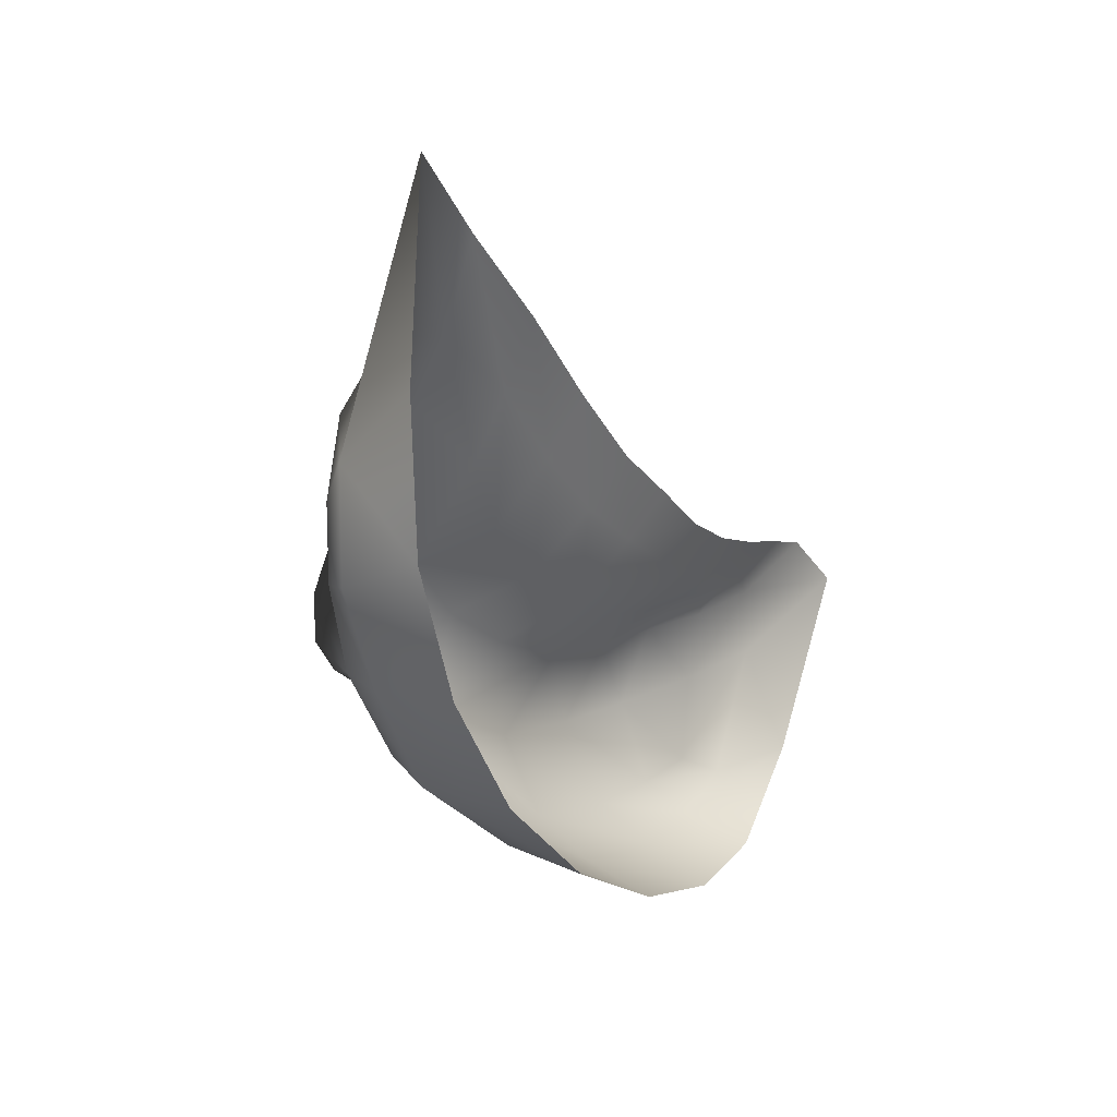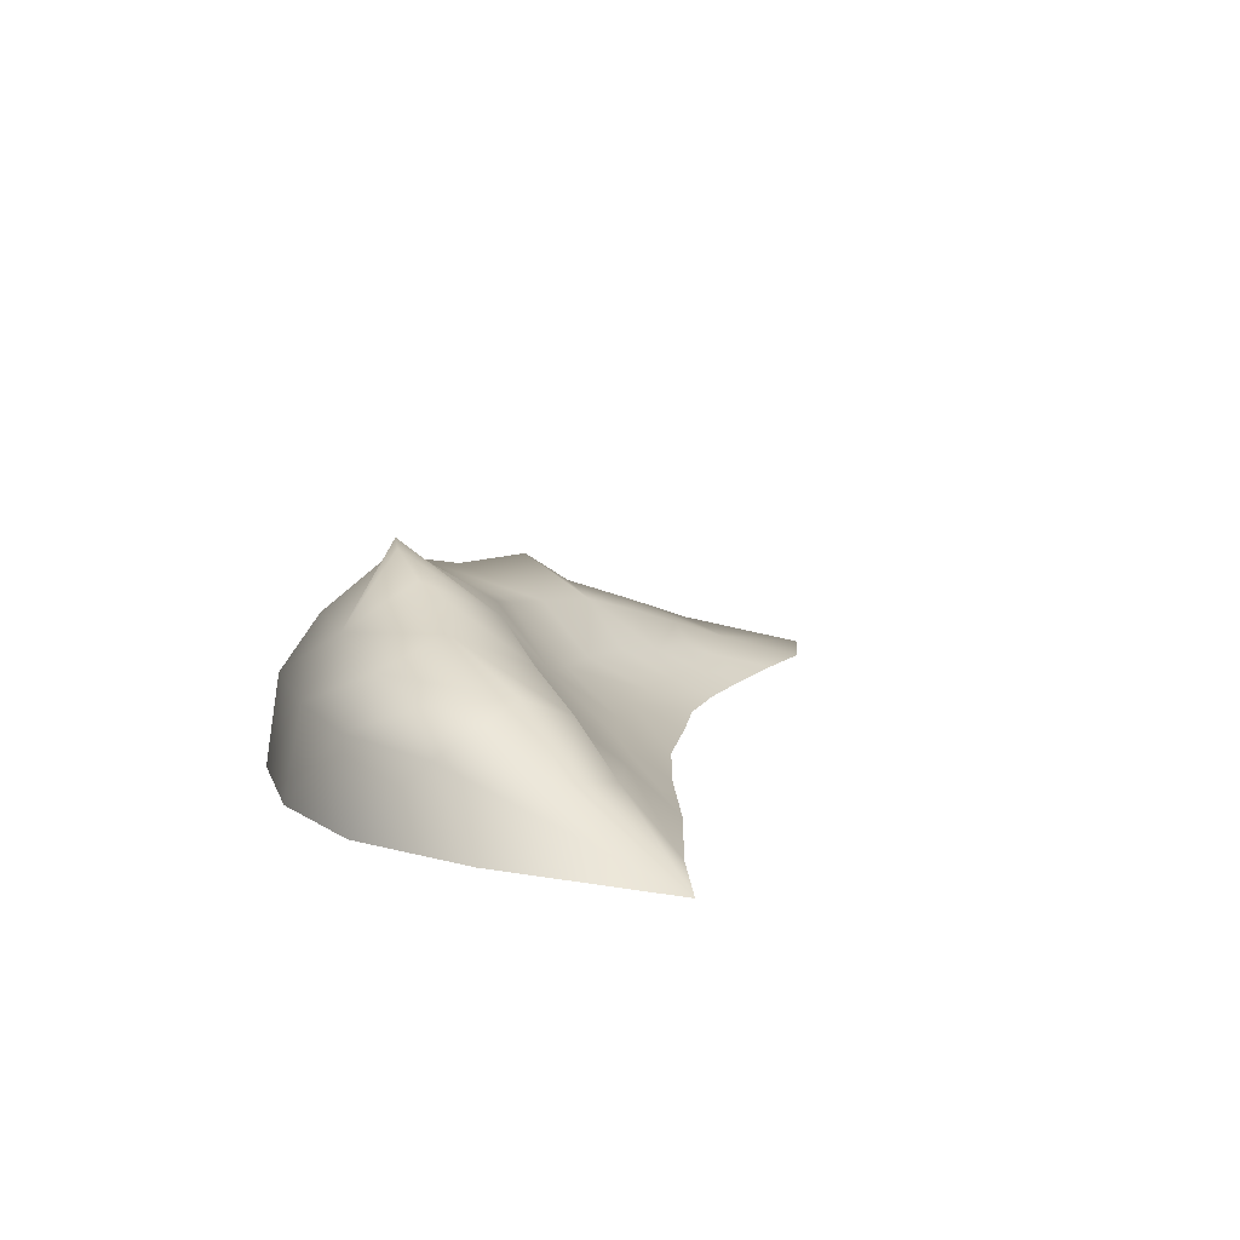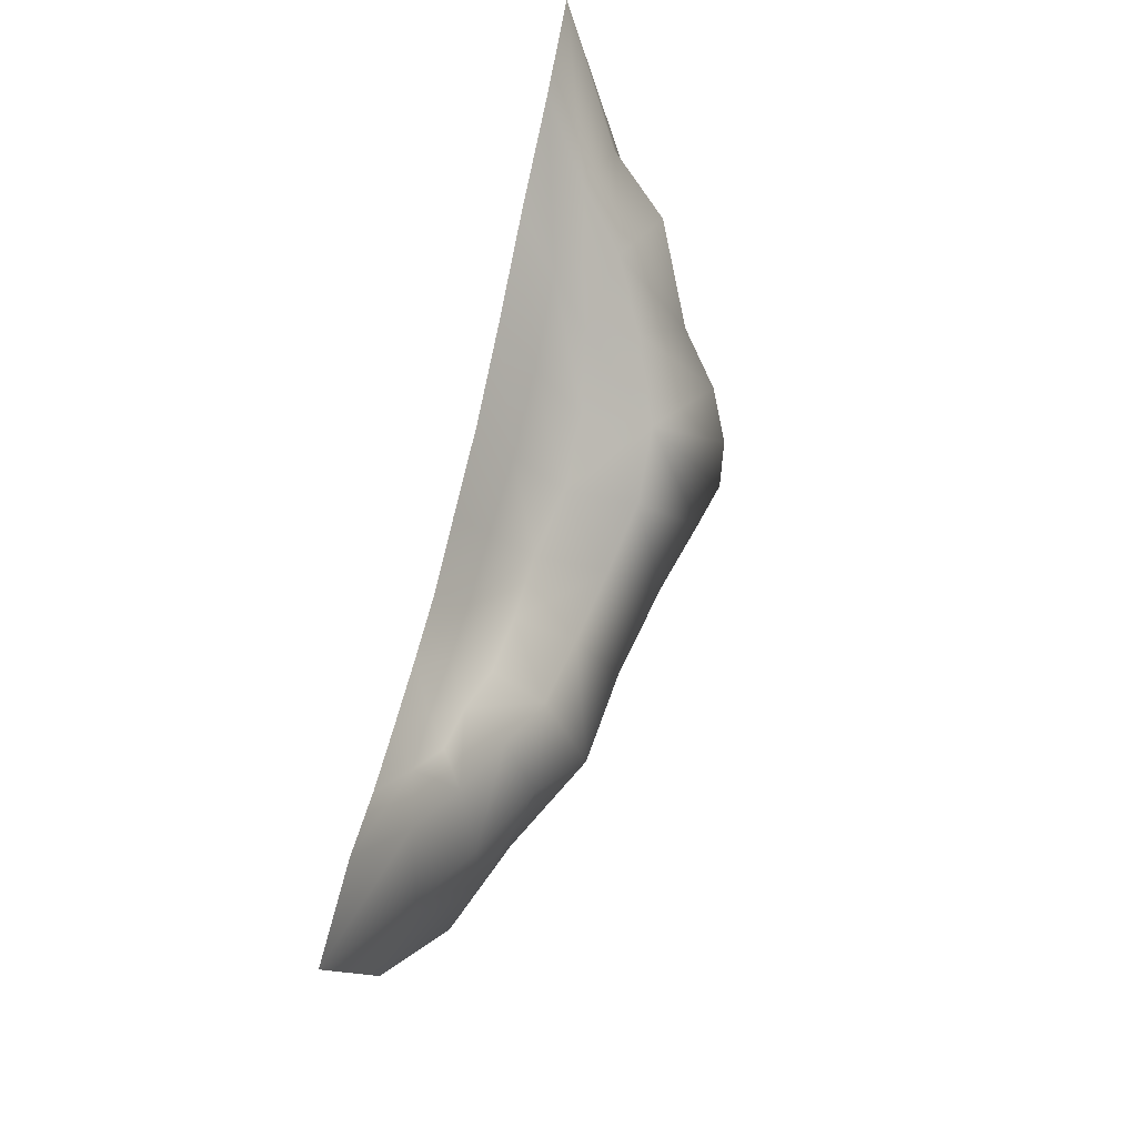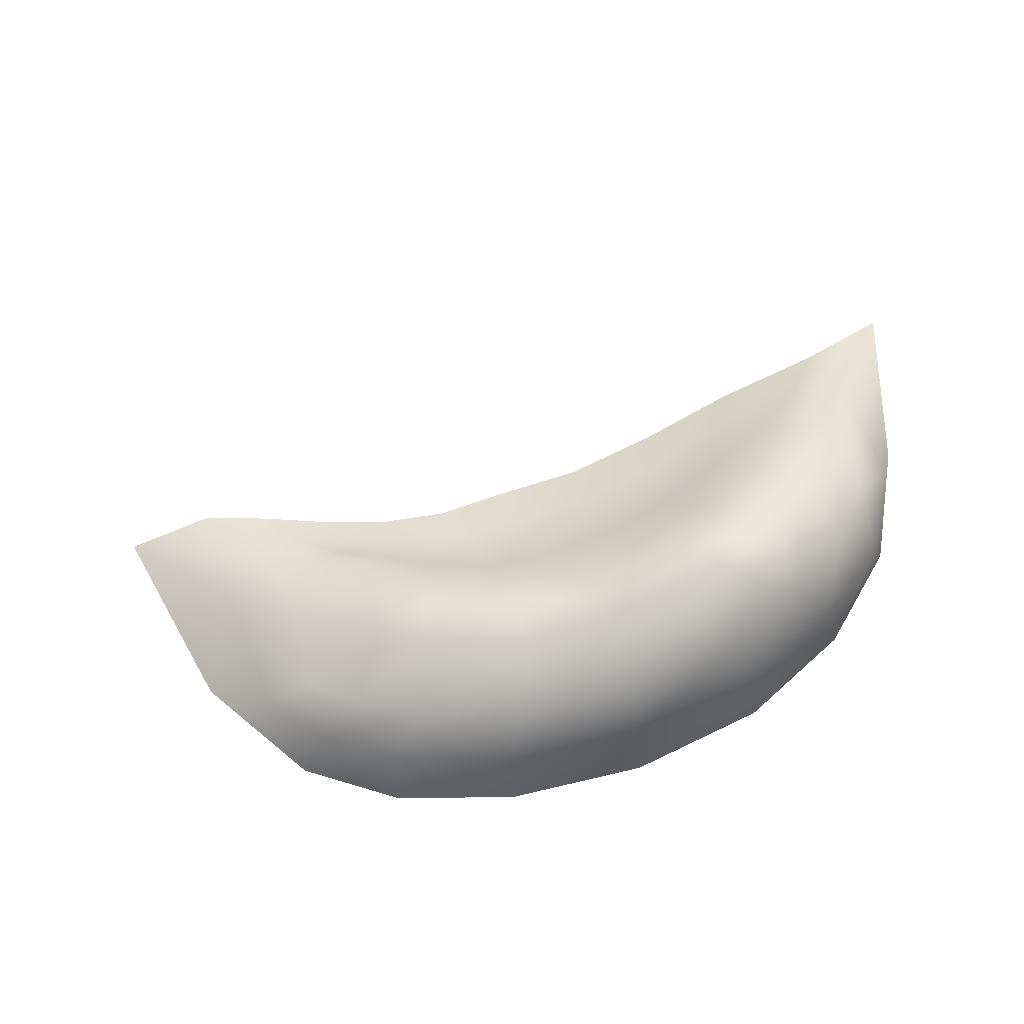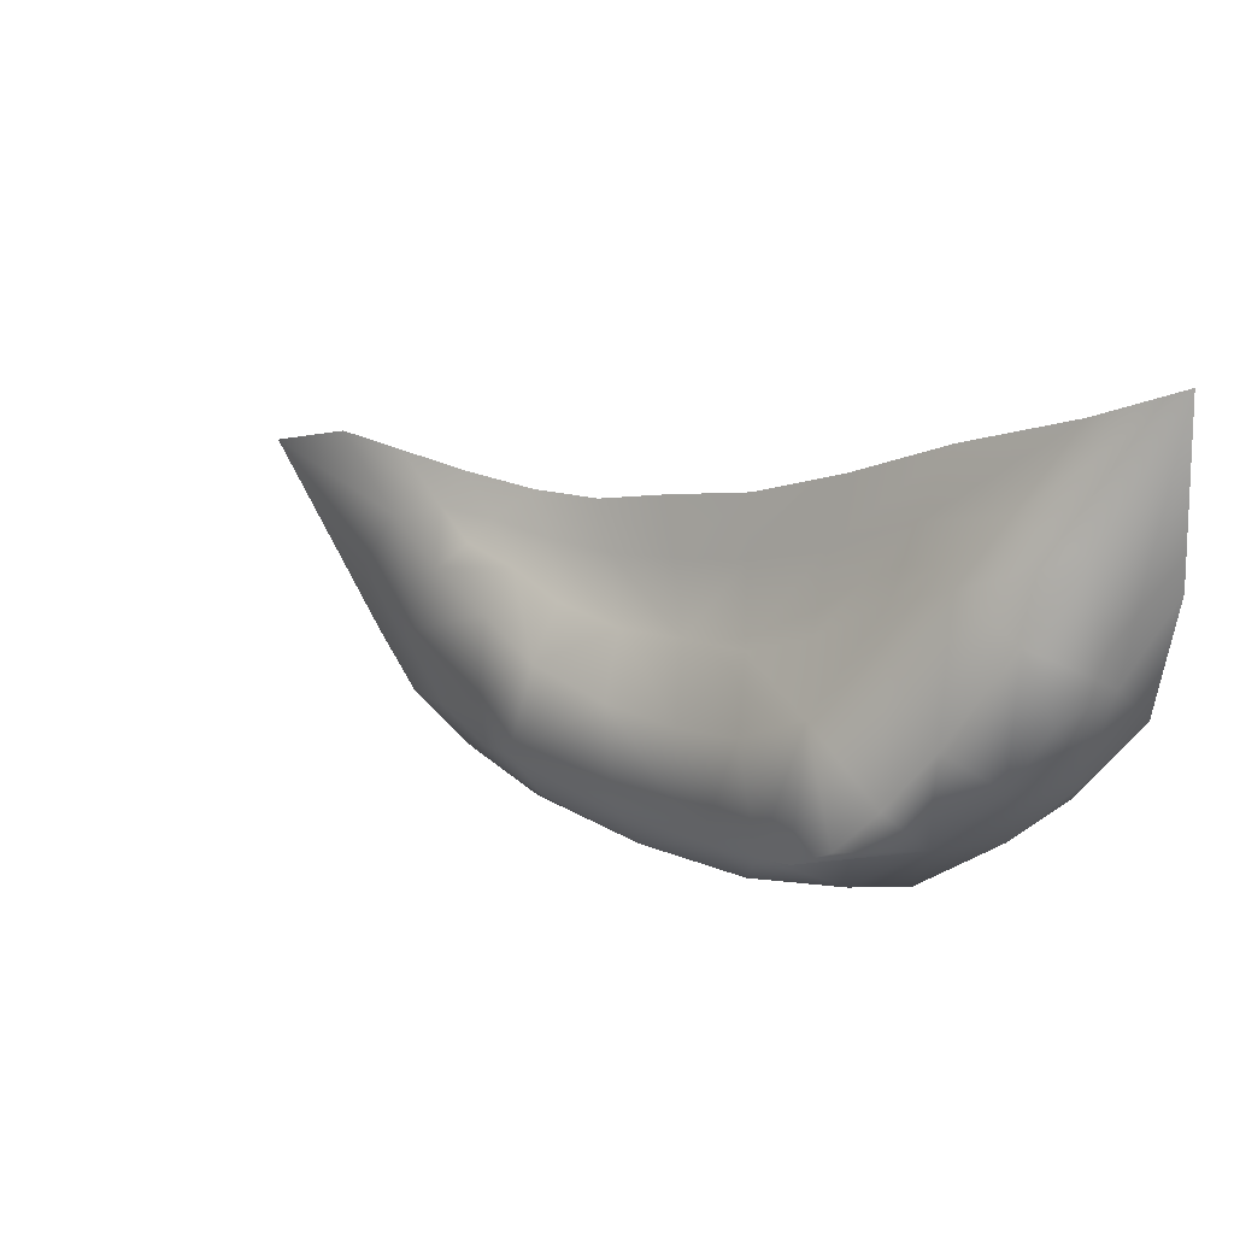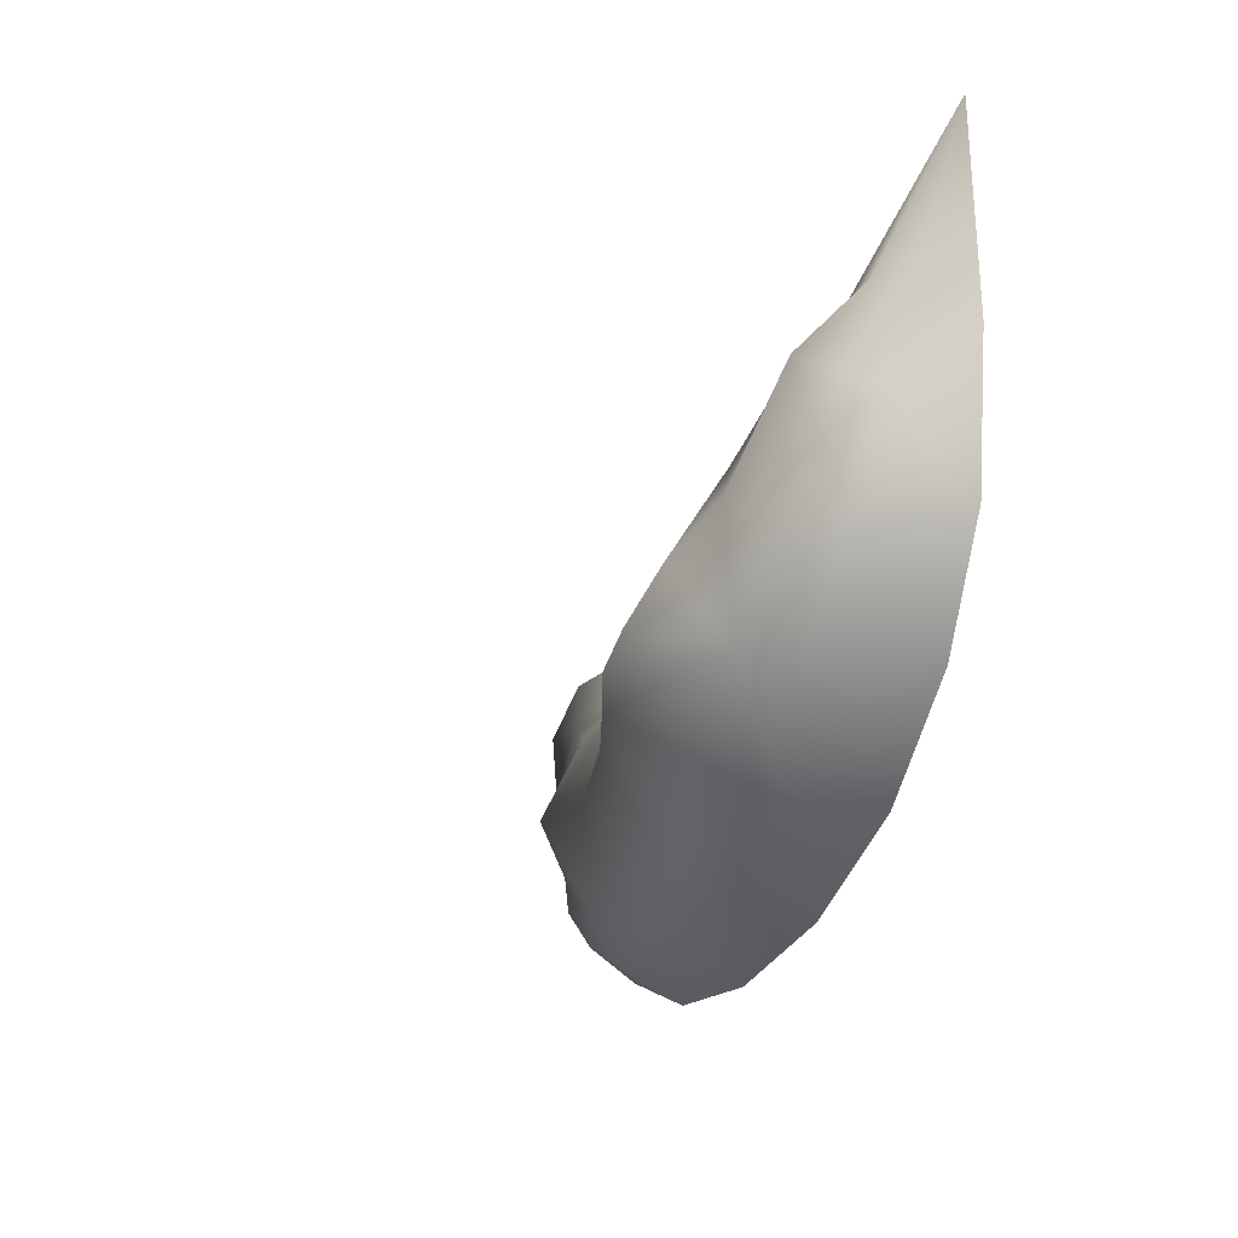
<metadata>
{"format":"obj","ext":"obj","renderer":"f3d","projection":"perspective","resolution":1024,"background":"white","views":[{"elev":1.7,"azim":-63.4,"up":"+Z"},{"elev":10.9,"azim":-59.7,"up":"+Y"},{"elev":46.7,"azim":103.1,"up":"+Z"},{"elev":69.5,"azim":-176.7,"up":"+Y"},{"elev":36.6,"azim":-147.5,"up":"+Z"},{"elev":-11.5,"azim":-111.2,"up":"+Z"}]}
</metadata>
<code>
g rockE001_geo
v -5.43 1.662 1.839
v -5.893 1.557 0.8111
v -5.502 1.777 -0.1739
v -6.402 1.07 1.257
v -5.768 0.8456 2.695
v -6.398 4.644e-08 4.67
v -4.366 1.243 1.942
v -4.78 2.175 0.3912
v -4.723 0.6341 2.749
v -5.222 4.644e-08 3.893
v -3.8 1.659 1.015
v -4.366 2.709 -0.3211
v -3.004 2.056 0.01303
v -3.911 2.987 -0.9564
v -3.395 3.03 -1.359
v -2.837 2.818 -1.685
v -3.449 0.954 1.262
v -3.506 0.4903 2.143
v -3.681 4.644e-08 3.026
v -2.553 1.128 0.4395
v -2.353 0.4826 1.347
v -2.321 4.644e-08 2.135
v -2.083 2.052 -0.6744
v -1.848 2.476 -2.107
v -1.605 1.082 -0.1532
v -1.234 0.4453 0.7009
v -1.02 4.644e-08 1.389
v -1.083 1.842 -1.098
v -0.1352 0.3758 0.2795
v 0.2332 4.644e-08 0.9032
v 1.261 4.644e-08 0.4688
v -0.5877 0.8931 -0.5009
v 0.8582 0.3482 -0.03411
v 2.274 4.644e-08 0.2539
v 0.4021 0.8366 -0.769
v 0.1049 1.649 -1.334
v 1.813 0.3263 -0.1703
v -0.3705 2.167 -2.45
v -0.4125 1.617 -3.508
v 2.742 0.2942 -0.2245
v 3.358 0.02539 0.1757
v 3.592 0.318 -0.3111
v 4.395 0.0601 0.1672
v 5.403 0.05366 0.1279
v 4.297 0.4742 -0.6126
v 6.649 4.644e-08 -0.4717
v 4.732 0.63 -1.548
v 4.976 0.1136 -3.041
v 1.324 2.076 -2.409
v 1.223 1.461 -3.537
v 1.321 1.49 -1.307
v 1.707 0.8855 -4.17
v -0.1795 0.98 -4.12
v 2.883 0.8024 -3.867
v 3.249 0.02865 -4.295
v 2.319 1.222 -3.329
v 3.866 0.7585 -3.322
v 2.164 1.563 -2.182
v 3.182 1.037 -3.073
v 3.539 1.083 -1.892
v 2.292 1.184 -1.092
v 3.315 0.8391 -0.9215
v 2.198 0.6258 -0.6223
v 2.978 0.5514 -0.5563
v 1.379 0.7789 -0.7669
v -5.43 1.662 1.839
v -5.502 1.777 -0.1739
v -4.78 2.175 0.3912
v -4.713 2.022 -1.266
v -4.366 2.709 -0.3211
v -3.911 2.987 -0.9564
v -3.395 3.03 -1.359
v -2.837 2.818 -1.685
v -5.374 1.233 -1.401
v -6.181 1.175 -0.173
v -5.893 1.557 0.8111
v -6.402 1.07 1.257
v -6.483 4.644e-08 0.1125
v -6.649 4.644e-08 2.028
v -6.398 4.644e-08 4.67
v -5.675 -6.671e-08 -1.469
v -4.3 4.644e-08 -2.853
v -4.214 1.266 -2.67
v -2.385 4.644e-08 -3.915
v -3.677 2.001 -2.381
v -2.252 1.117 -3.642
v -0.2958 4.644e-08 -4.533
v -2.153 1.819 -3.109
v -1.848 2.476 -2.107
v -0.4125 1.617 -3.508
v -0.1795 0.98 -4.12
v 1.635 4.644e-08 -4.67
v 1.707 0.8855 -4.17
v 3.249 0.02865 -4.295
g rockE001_geo_0
f 3 2 1
f 2 4 1
f 4 5 1
f 6 5 4
f 1 5 7
f 8 1 7
f 5 6 9
f 5 9 7
f 6 10 9
f 11 8 7
f 12 8 11
f 13 12 11
f 13 14 12
f 15 14 13
f 16 15 13
f 11 7 17
f 7 9 17
f 13 11 17
f 9 10 18
f 9 18 17
f 10 19 18
f 20 17 18
f 20 13 17
f 21 18 19
f 21 20 18
f 22 21 19
f 23 16 13
f 24 16 23
f 20 25 13
f 25 20 21
f 25 23 13
f 26 21 22
f 26 25 21
f 27 26 22
f 28 23 25
f 28 24 23
f 29 26 27
f 30 29 27
f 30 31 29
f 32 25 26
f 29 32 26
f 32 28 25
f 31 33 29
f 29 33 32
f 31 34 33
f 32 35 28
f 33 35 32
f 28 36 24
f 35 36 28
f 34 37 33
f 33 37 35
f 36 38 24
f 38 39 24
f 40 37 34
f 41 40 34
f 42 40 41
f 43 42 41
f 43 44 42
f 44 45 42
f 44 46 45
f 46 47 45
f 46 48 47
f 49 38 36
f 50 39 38
f 49 50 38
f 51 49 36
f 51 36 35
f 50 52 39
f 52 53 39
f 54 52 50
f 54 55 52
f 48 55 54
f 56 50 49
f 56 54 50
f 57 48 54
f 48 57 47
f 57 54 56
f 58 56 49
f 58 49 51
f 59 57 56
f 57 59 47
f 59 56 58
f 59 60 47
f 60 59 58
f 47 60 45
f 60 58 61
f 61 58 51
f 60 62 45
f 62 60 61
f 45 62 42
f 63 61 51
f 62 61 63
f 62 64 42
f 64 62 63
f 42 64 40
f 64 63 40
f 40 63 37
f 65 63 51
f 63 65 37
f 65 51 35
f 37 65 35
f 68 67 66
f 69 67 68
f 70 69 68
f 70 71 69
f 72 69 71
f 72 73 69
f 69 74 67
f 74 75 67
f 67 75 76
f 75 77 76
f 75 78 77
f 78 79 77
f 79 80 77
f 81 78 75
f 74 81 75
f 82 81 74
f 83 82 74
f 83 74 69
f 84 82 83
f 73 85 69
f 85 83 69
f 86 84 83
f 86 83 85
f 87 84 86
f 88 85 73
f 88 86 85
f 89 88 73
f 90 88 89
f 90 91 88
f 91 86 88
f 91 87 86
f 92 87 91
f 93 92 91
f 94 92 93

</code>
